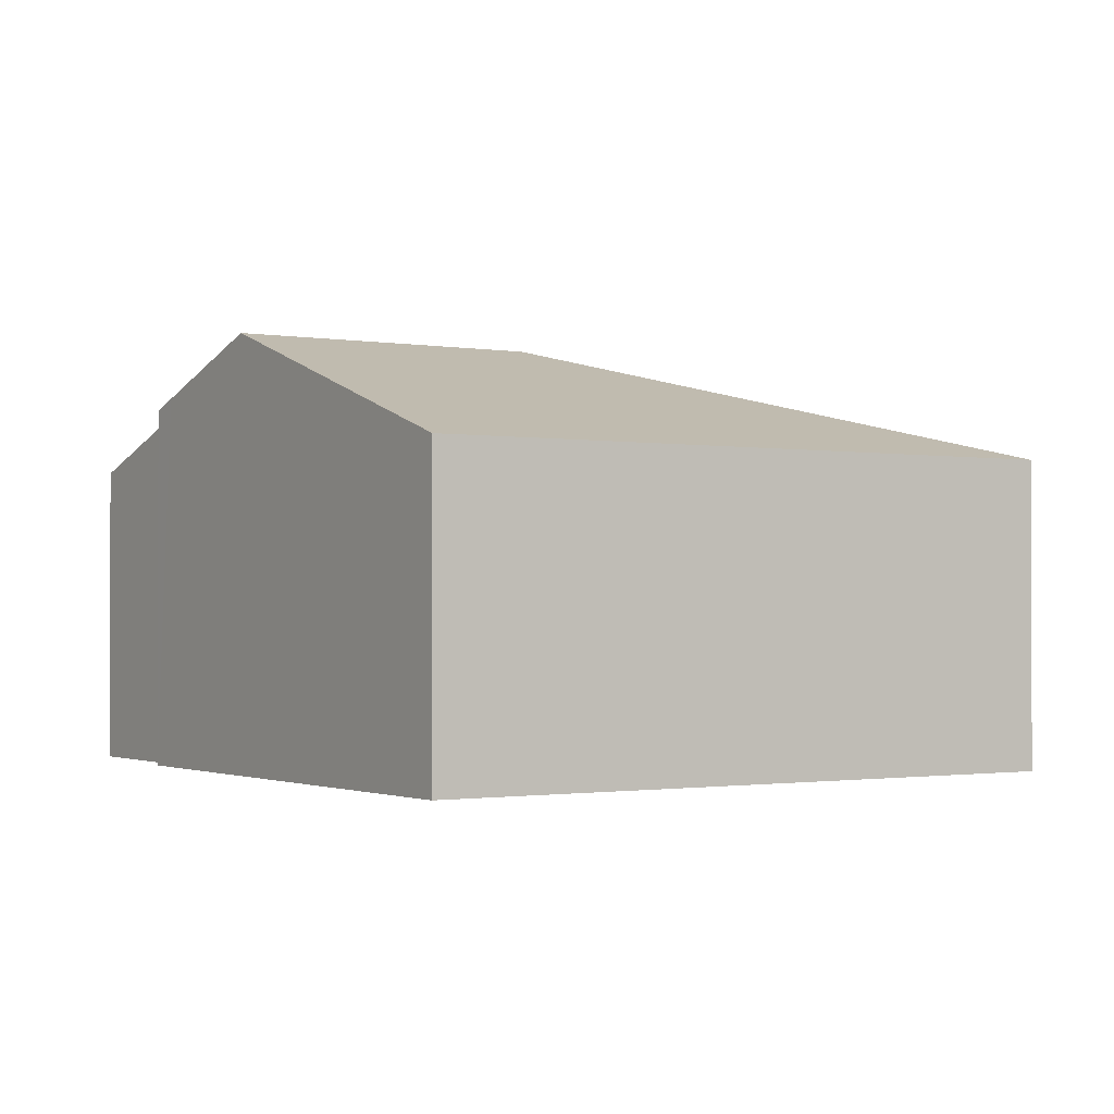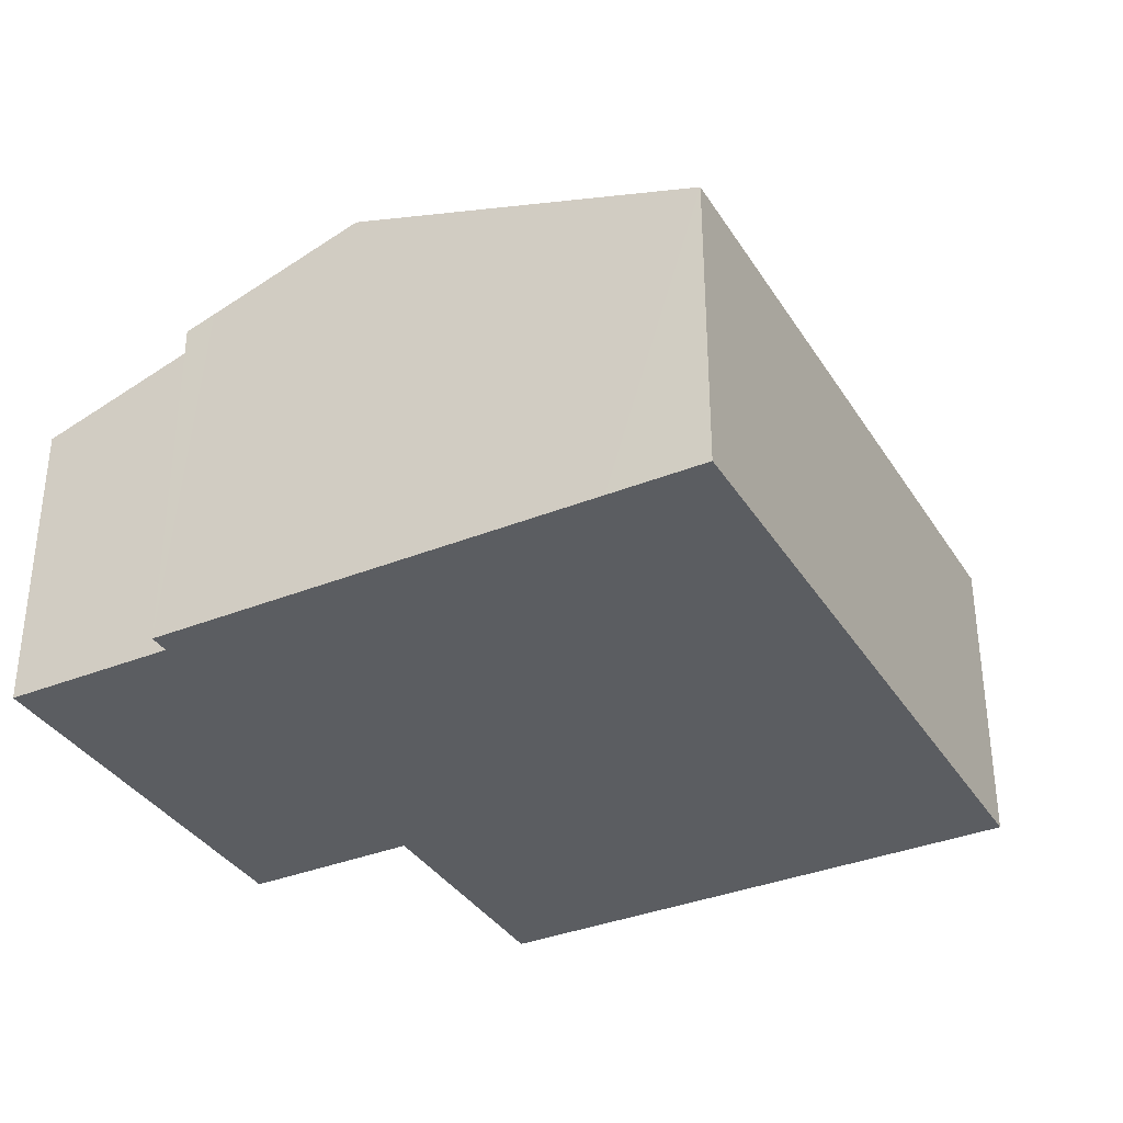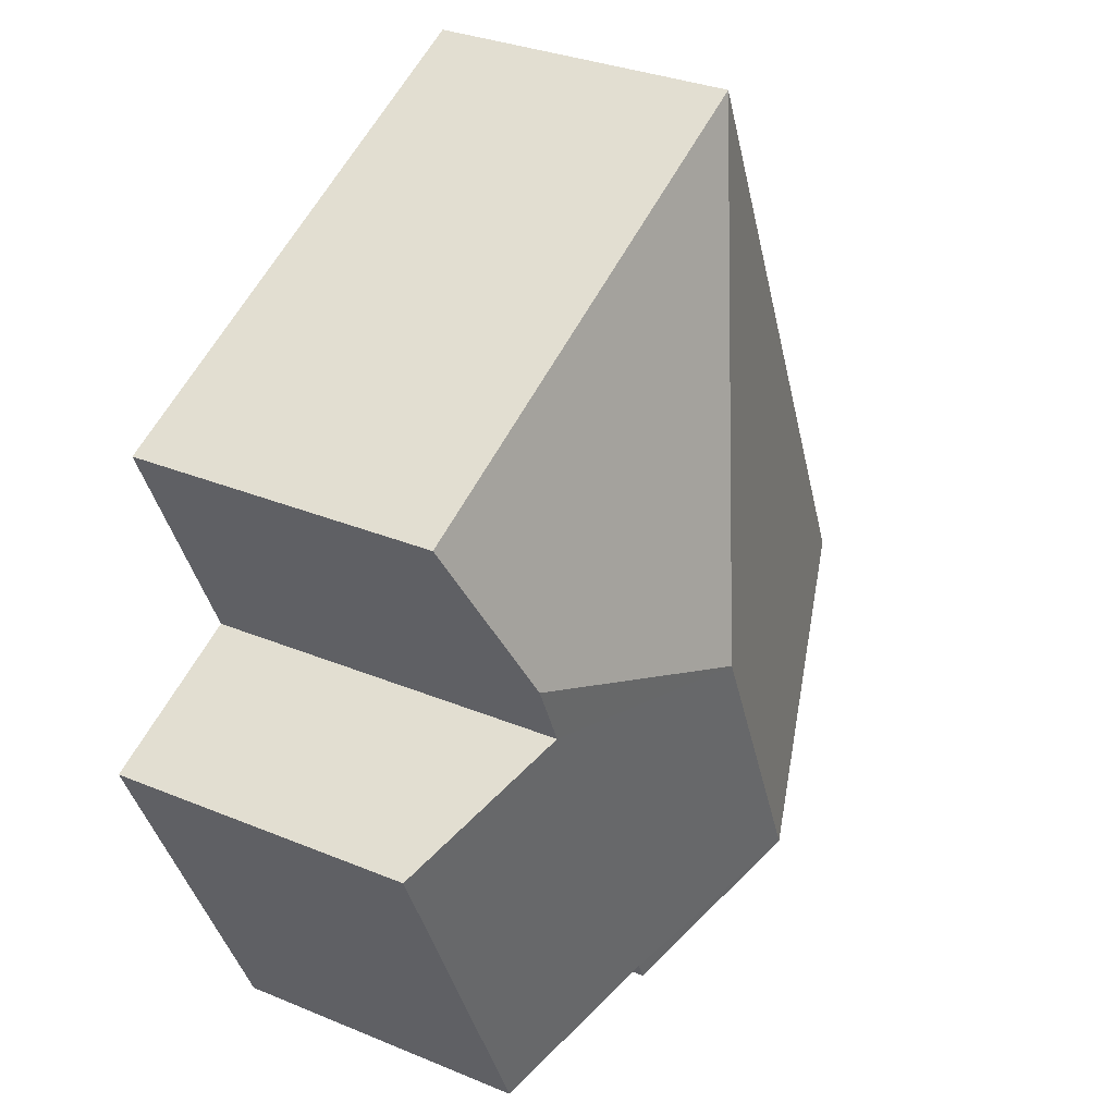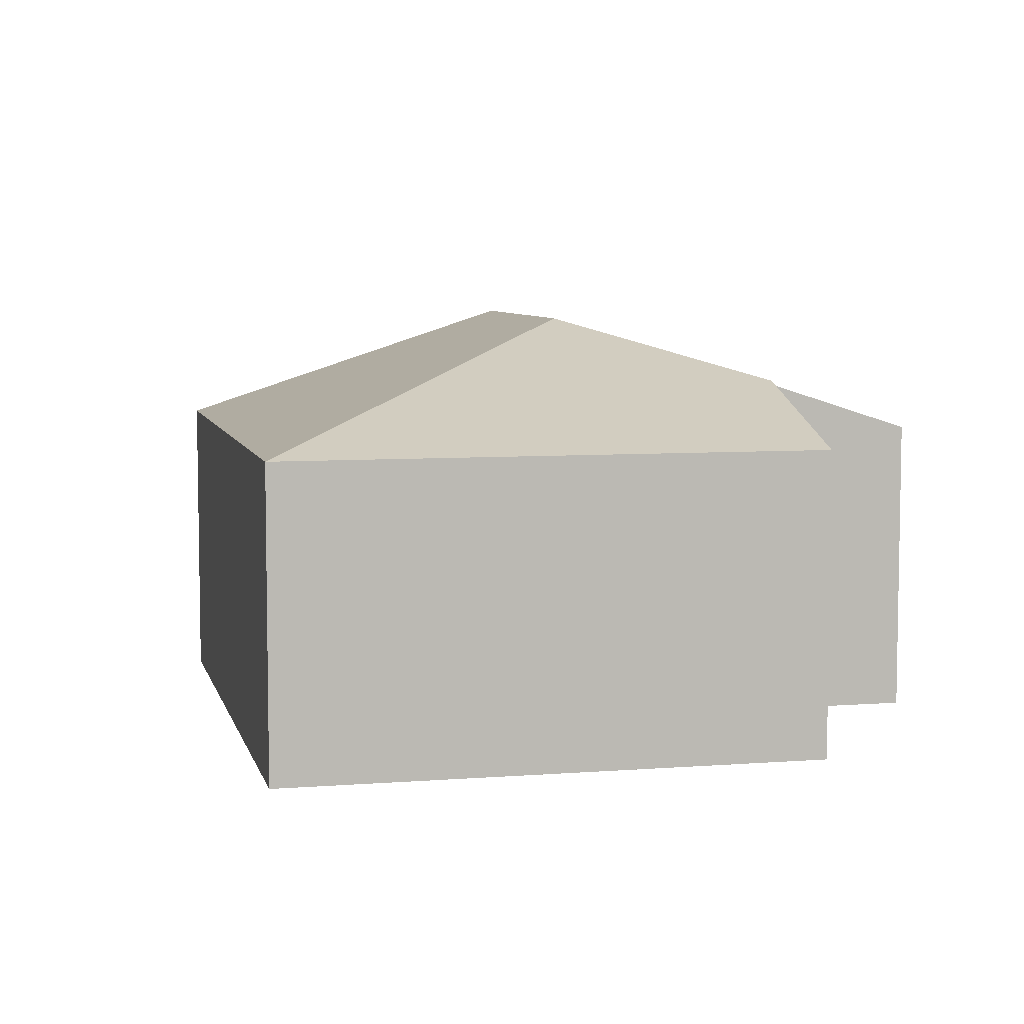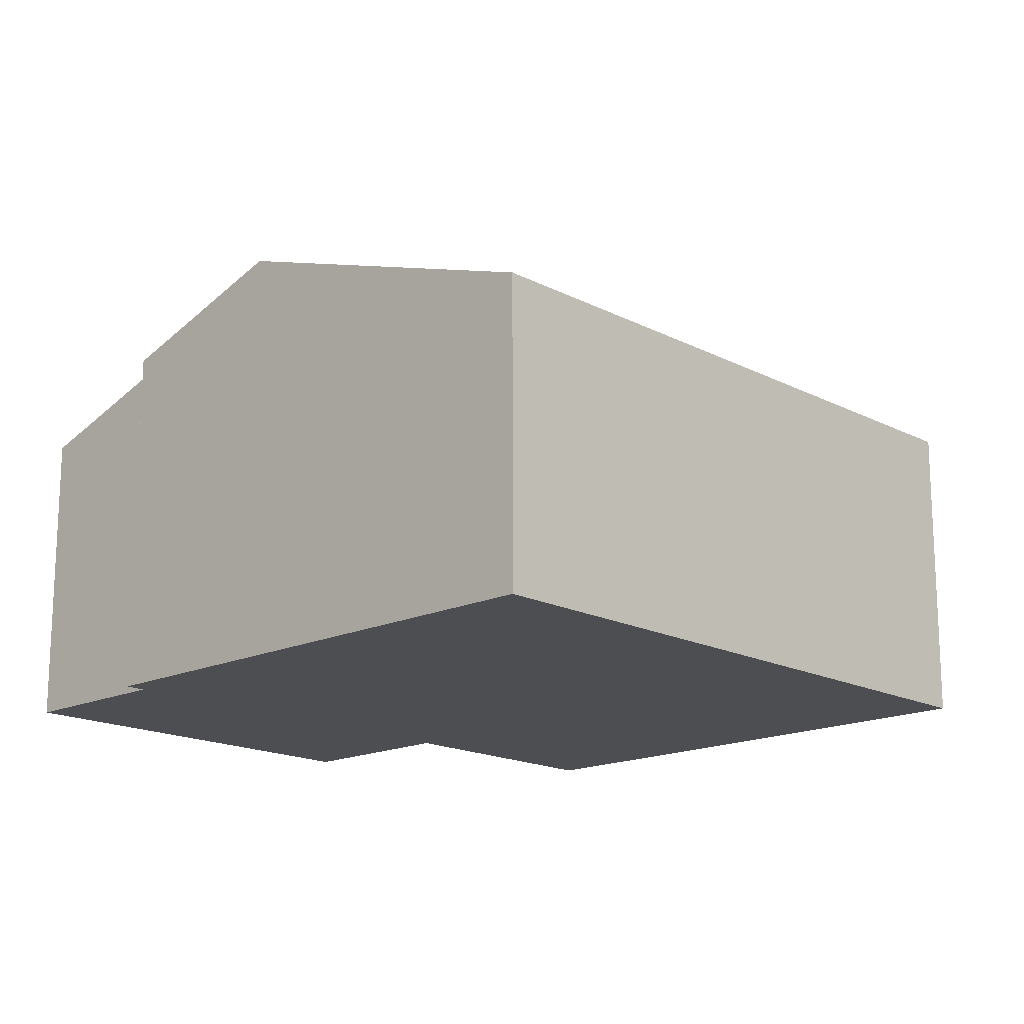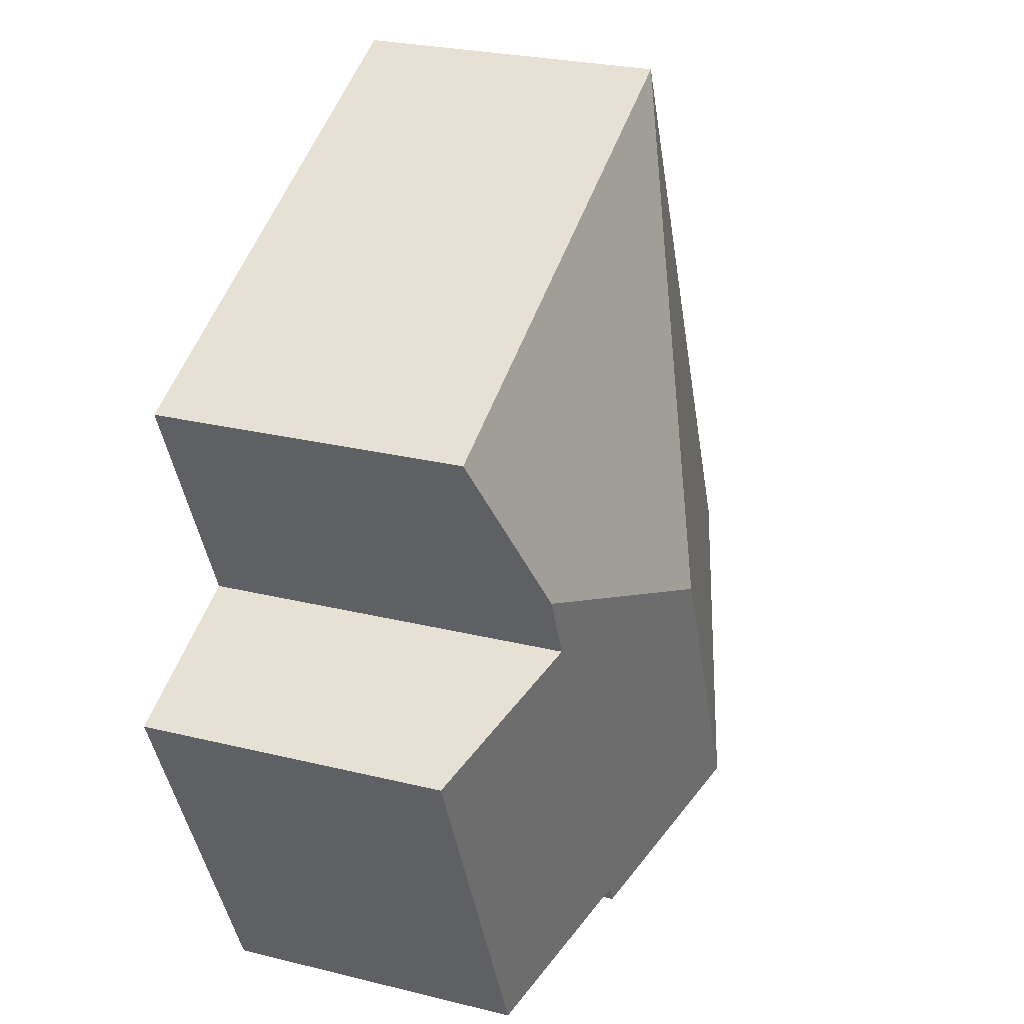
<metadata>
{"format":"obj","ext":"obj","renderer":"f3d","projection":"perspective","resolution":1024,"background":"white","views":[{"elev":-1.2,"azim":-99.3,"up":"+Y"},{"elev":-35.5,"azim":-128.2,"up":"+Y"},{"elev":31.7,"azim":120.4,"up":"+Z"},{"elev":6.6,"azim":10.8,"up":"+Y"},{"elev":-16.7,"azim":-112.6,"up":"+Y"},{"elev":26.3,"azim":111.3,"up":"+Z"}]}
</metadata>
<code>
v  5.603 3 1.431
v  3.808 3.5 1.189
v  5.845 3 1.978
v  6.936 2.529 0.842
v  5.561 2.529 -2.27
v  4.258 2.99 -1.695
v  2.746 3.5 -1.214
v  3.955 3.072 -1.748
v  4.189 2.989 -1.852
v  2.274 2.528 5.149
v  6.434 2.528 3.312
v  0.743 2.791 -0.329
v  0 2.528 1.548e-16
v  4.258 1.038e-16 -1.695
v  5.561 1.39e-16 -2.27
v  4.189 1.134e-16 -1.852
v  0.743 2.015e-17 -0.329
v  0 0 0
v  2.746 7.434e-17 -1.214
v  3.955 1.07e-16 -1.748
v  6.434 -2.028e-16 3.312
v  5.603 -8.762e-17 1.431
v  5.845 -1.211e-16 1.978
v  6.936 -5.156e-17 0.842
v  2.274 -3.153e-16 5.149
g defaultobject
f 1 2 3
f 2 1 4
f 2 4 5
f 2 5 6
f 6 7 2
f 7 6 8
f 8 6 9
f 3 10 11
f 10 3 2
f 12 2 7
f 2 12 13
f 2 13 10
f 5 14 6
f 14 5 15
f 16 8 9
f 8 16 7
f 7 16 12
f 12 16 13
f 13 16 17
f 13 17 18
f 17 16 19
f 19 16 20
f 14 9 6
f 9 14 16
f 21 3 11
f 3 21 1
f 1 21 22
f 22 21 23
f 24 5 4
f 5 24 15
f 18 10 13
f 10 18 25
f 25 11 10
f 11 25 21
f 22 4 1
f 4 22 24
f 16 14 20
f 18 21 25
f 21 18 23
f 23 18 22
f 22 18 24
f 24 18 17
f 24 17 19
f 24 19 14
f 24 14 15
f 14 19 20

</code>
